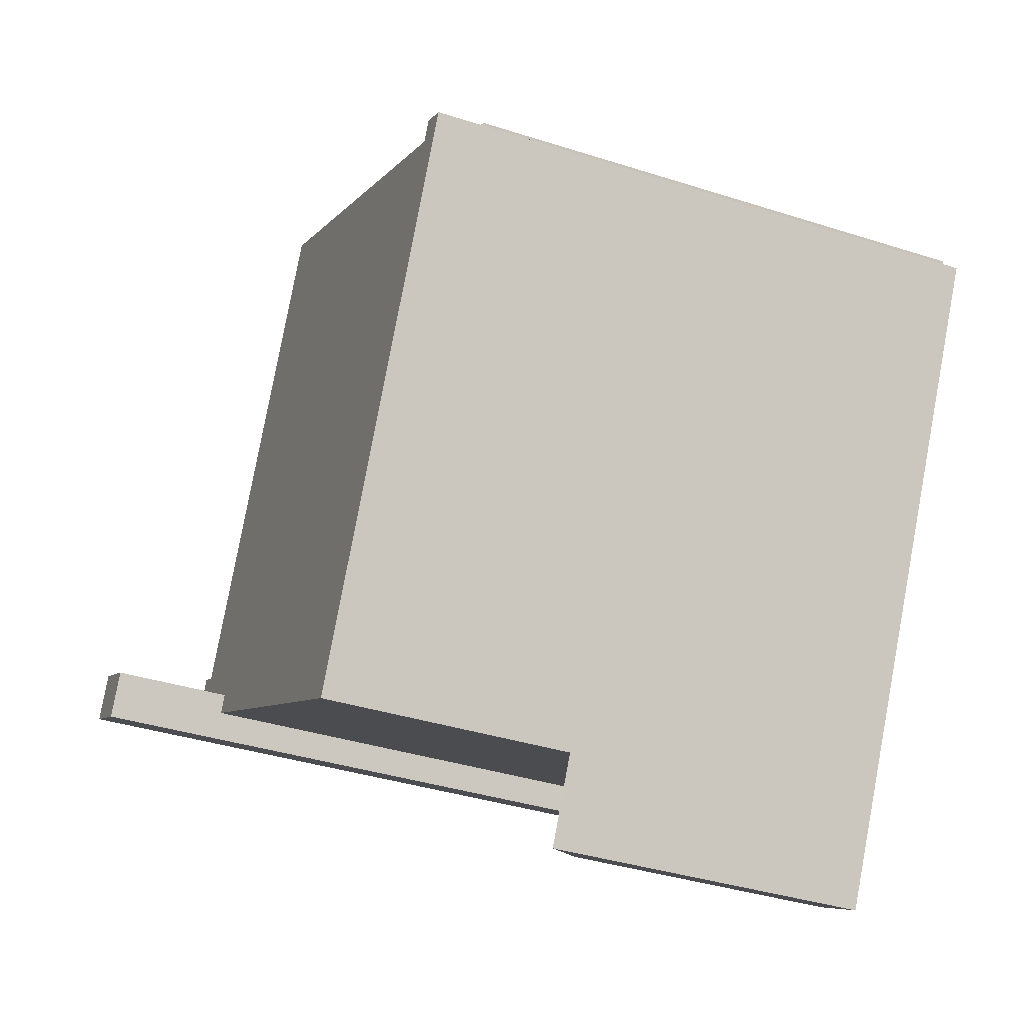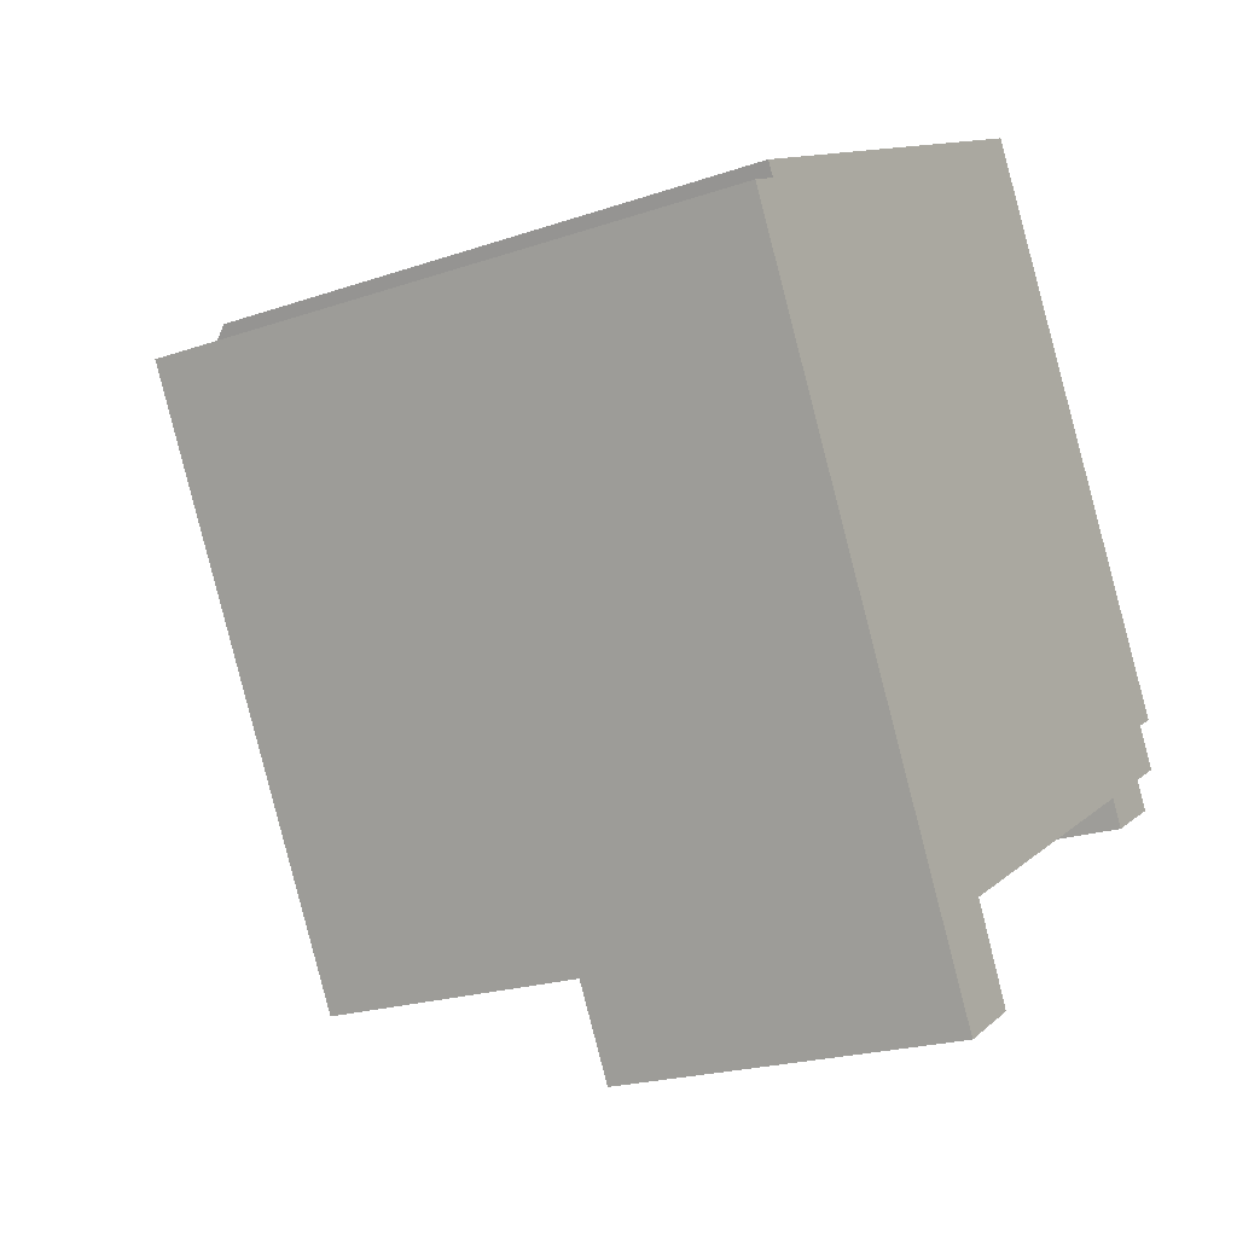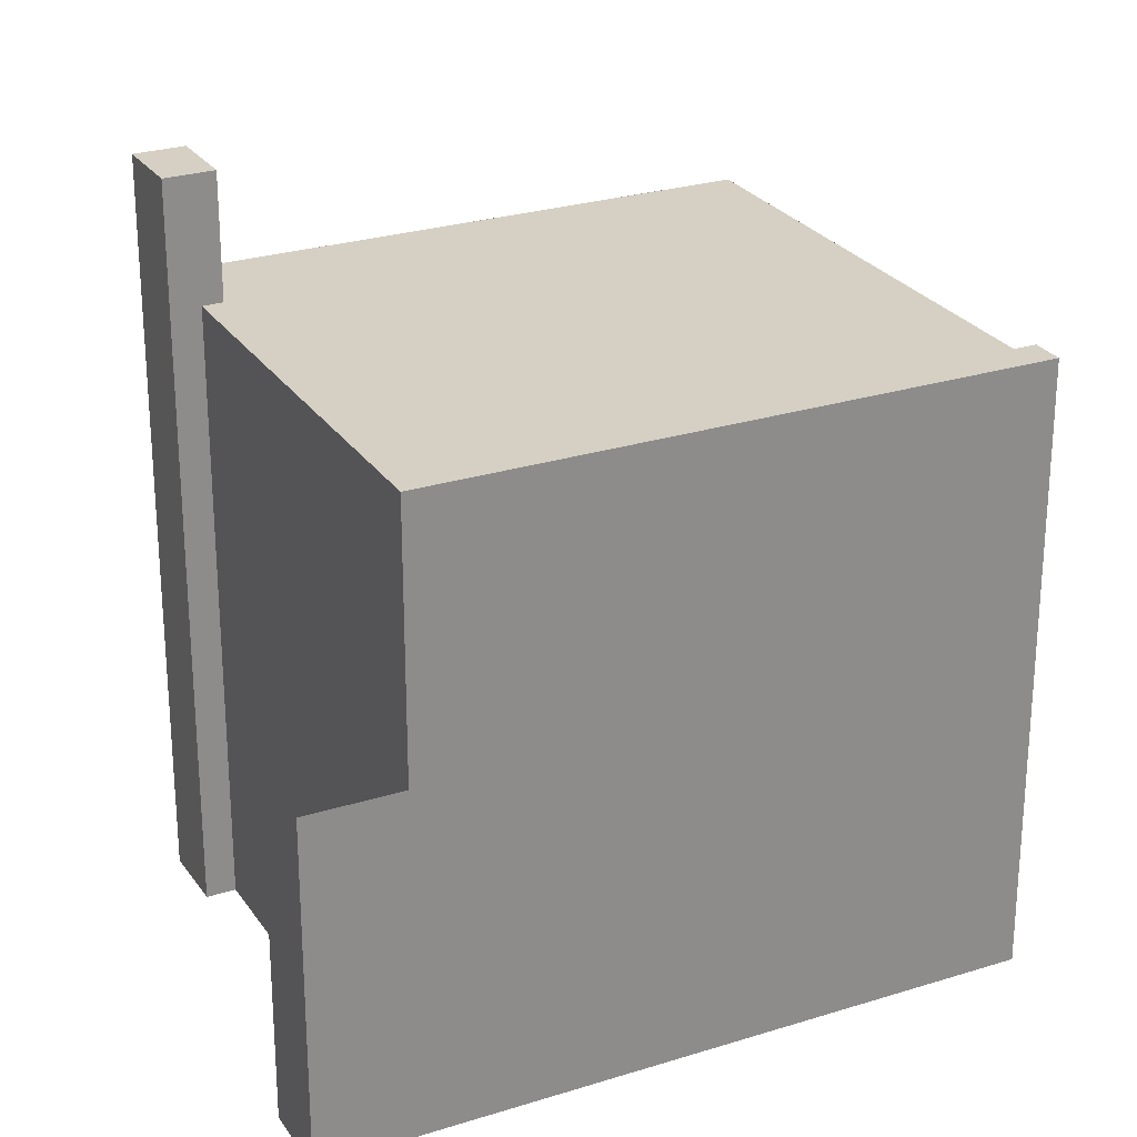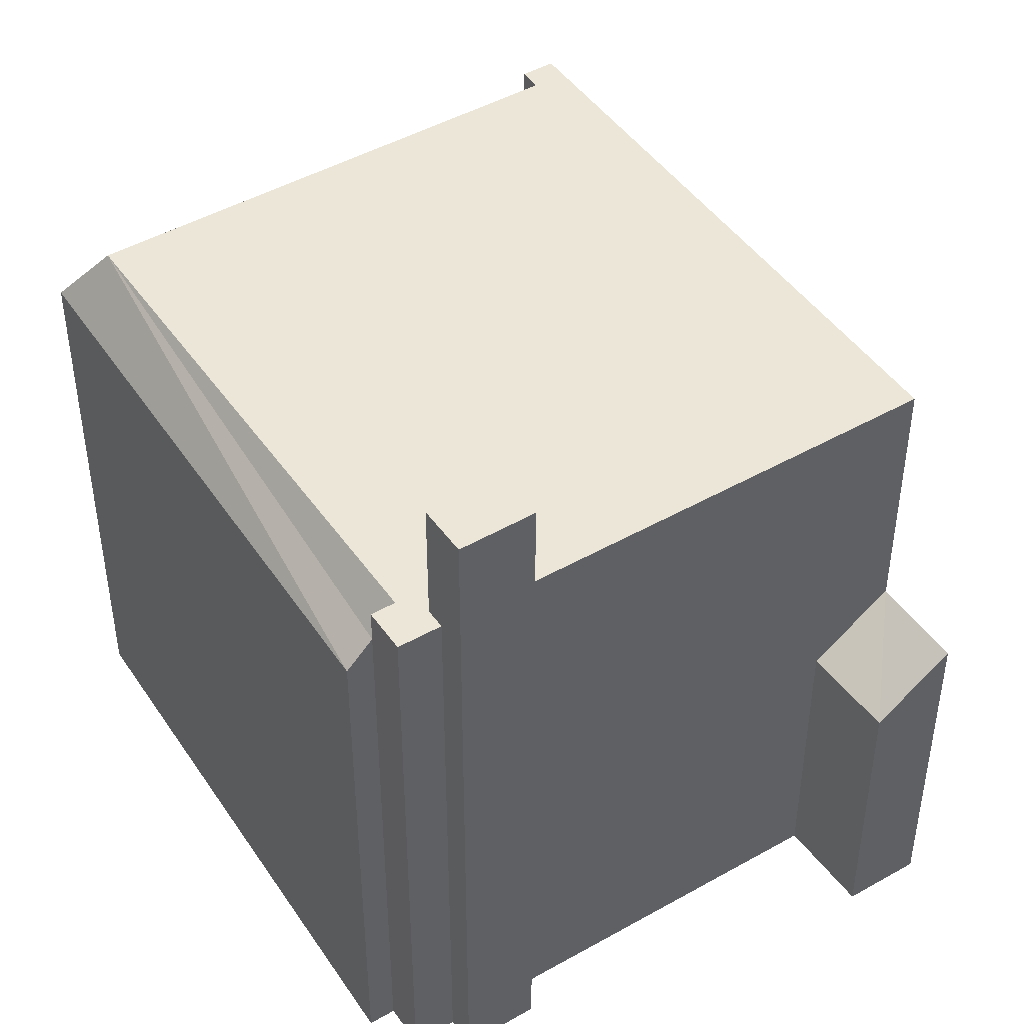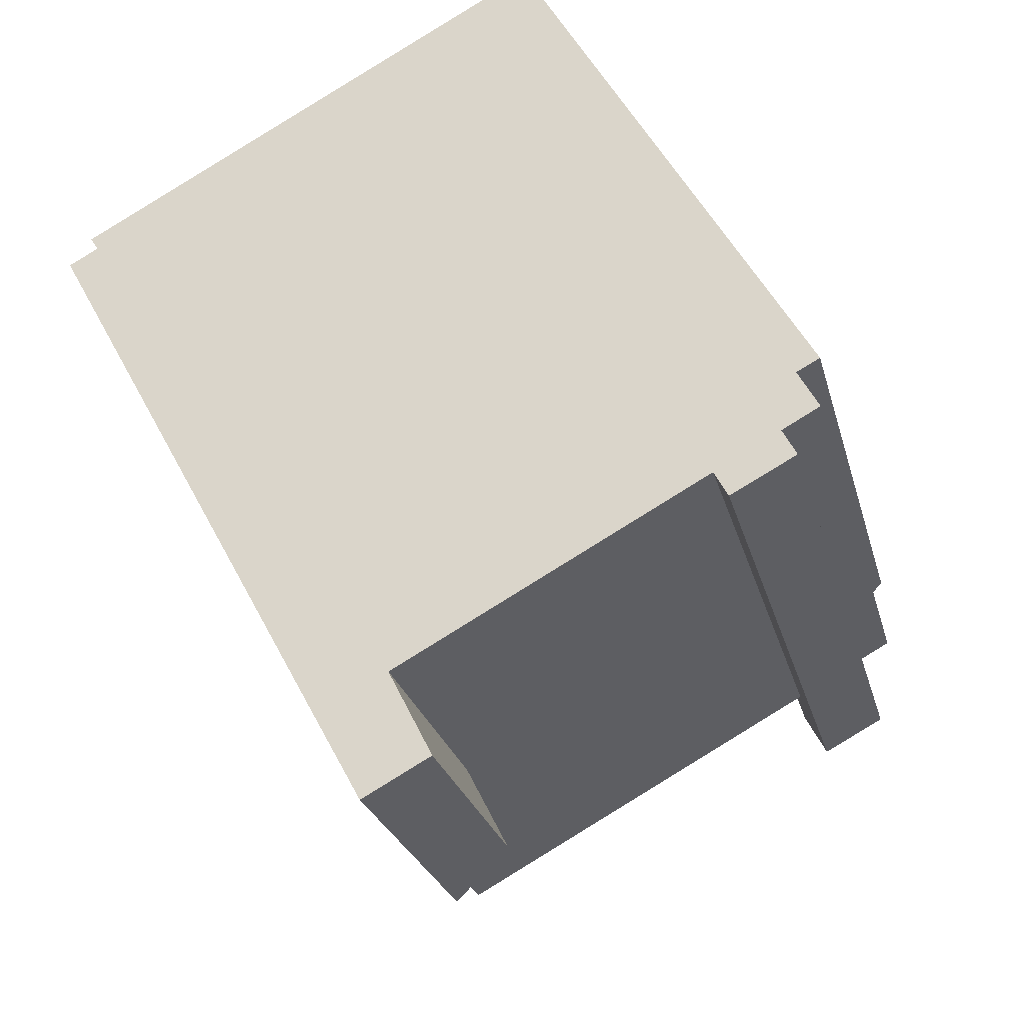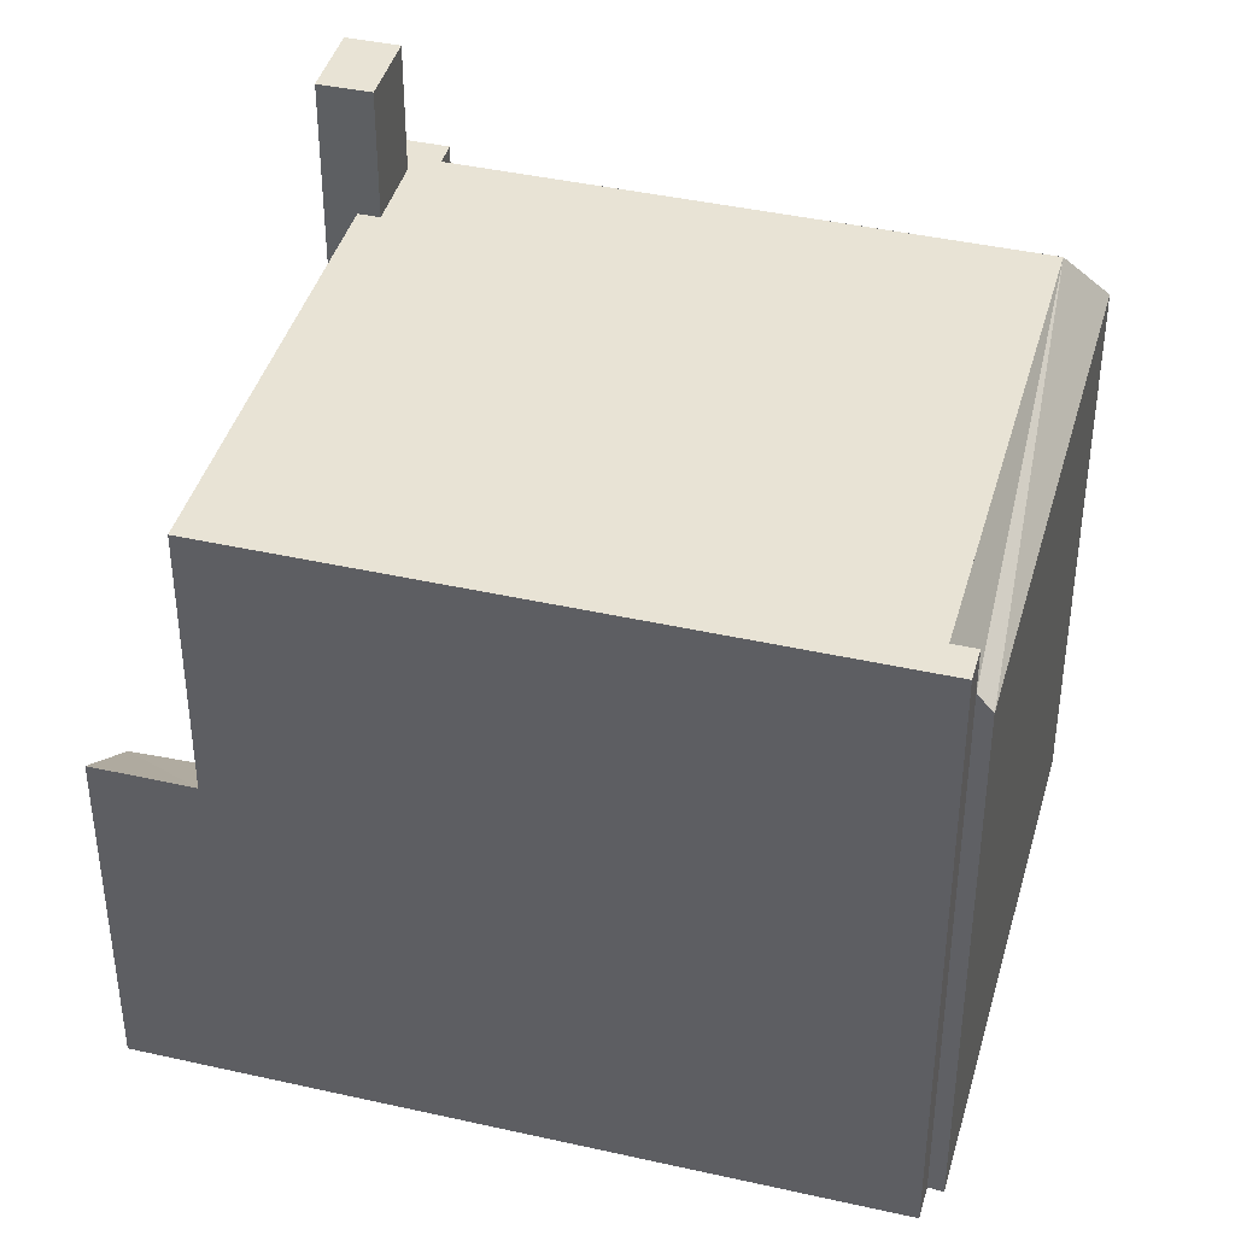
<metadata>
{"format":"obj","ext":"obj","renderer":"f3d","projection":"perspective","resolution":1024,"background":"white","views":[{"elev":-37.3,"azim":-112.4,"up":"+Z"},{"elev":-21.3,"azim":-58.6,"up":"+Z"},{"elev":26.2,"azim":-145.1,"up":"+Y"},{"elev":46.2,"azim":118.5,"up":"+Y"},{"elev":-25.3,"azim":13.9,"up":"+Z"},{"elev":41.3,"azim":-103.3,"up":"+Y"}]}
</metadata>
<code>
v -1.82 0.7186 -6.915
v -0.6032 -0.2254 -6.251
v 0.1498 -0.2254 -7.735
v -1.82 0.7186 -6.915
v 0.1498 -0.2254 -7.735
v -1.023 0.7186 -8.373
v 4.605 7.34 -3.007
v 5.741 7.34 -2.4
v 6.149 7.34 -3.163
v 5.012 7.34 -3.77
v -6.297 4.501 2.505
v 1.393 5.24 6.253
v -2.511 5.24 4.124
v -6.297 4.501 2.505
v -2.511 5.24 4.124
v -6.109 5.24 2.161
v -6.434 4.246 2.719
v 1.393 5.24 6.253
v -6.297 4.501 2.505
v -6.434 4.246 2.719
v 1.67 4.246 7.155
v 1.393 5.24 6.253
v 1.393 5.24 6.253
v 6.596 4.246 -1.464
v 6.196 4.688 -1.68
v 1.393 5.24 6.253
v 6.196 4.688 -1.68
v 5.83 5.24 -1.881
v 1.393 5.24 6.253
v 5.83 5.24 -1.881
v 5.83 5.24 -1.881
v 1.393 5.24 6.253
v 1.67 4.246 7.155
v 6.596 4.246 -1.464
v -6.109 5.24 2.161
v -0.6032 5.241 -6.251
v -1.82 5.242 -6.915
v 5.83 5.24 -1.881
v 6.559 5.24 -2.345
v 5.83 5.24 -1.881
v 5.83 5.24 -1.881
v 6.196 5.239 -1.68
v 6.559 5.24 -2.345
v -6.807 5.241 2.227
v -6.297 5.24 2.505
v -6.109 5.24 2.161
v -6.807 5.241 2.227
v -6.109 5.24 2.161
v -1.82 5.242 -6.915
v -6.109 5.24 2.161
v -2.511 5.24 4.124
v -0.6032 5.241 -6.251
v -2.511 5.24 4.124
v 1.393 5.239 6.253
v 5.83 5.24 -1.881
v -2.511 5.24 4.124
v 5.83 5.24 -1.881
v -0.6032 5.241 -6.251
v 4.605 5.24 -3.007
v 5.83 5.24 -1.881
v 5.741 5.24 -2.4
v 5.741 5.24 -2.4
v 5.83 5.24 -1.881
v 6.559 5.24 -2.345
v -0.6032 5.241 -6.251
v 5.83 5.24 -1.881
v 4.605 5.24 -3.007
v 5.741 5.24 -2.4
v 6.559 5.24 -2.345
v 5.903 5.24 -2.702
v -0.6032 5.241 -6.251
v 4.605 5.24 -3.007
v 4.772 5.24 -3.319
v -0.6032 -5.152 -6.251
v 0.1498 -5.152 -7.735
v 0.1498 -0.2254 -7.735
v -0.6032 -0.2254 -6.251
v -1.023 0.7186 -8.373
v 0.1498 -0.2254 -7.735
v 0.1498 -5.152 -7.735
v -1.023 -5.152 -8.373
v -1.82 0.7186 -6.915
v -1.023 0.7186 -8.373
v -1.023 -5.152 -8.373
v -1.82 -5.152 -6.915
v -6.807 5.241 2.227
v -1.82 0.7186 -6.915
v -1.82 -5.152 -6.915
v -6.807 -5.152 2.227
v -6.807 5.241 2.227
v -1.82 5.242 -6.915
v -1.82 0.7186 -6.915
v 4.605 5.24 -3.007
v 5.741 5.24 -2.4
v 5.741 7.34 -2.4
v 4.605 7.34 -3.007
v 5.903 5.24 -2.702
v 6.149 -5.152 -3.163
v 6.149 7.34 -3.163
v 5.741 7.34 -2.4
v 5.903 5.24 -2.702
v 6.149 7.34 -3.163
v 5.903 5.24 -2.702
v 5.903 -5.152 -2.702
v 6.149 -5.152 -3.163
v 5.741 7.34 -2.4
v 5.741 5.24 -2.4
v 5.903 5.24 -2.702
v 5.012 7.34 -3.77
v 6.149 7.34 -3.163
v 6.149 -5.152 -3.163
v 5.012 -5.152 -3.77
v 4.605 7.34 -3.007
v 4.772 5.24 -3.319
v 4.605 5.24 -3.007
v 4.605 7.34 -3.007
v 5.012 7.34 -3.77
v 4.772 5.24 -3.319
v 4.772 5.24 -3.319
v 5.012 -5.152 -3.77
v 4.772 -5.152 -3.319
v 4.772 5.24 -3.319
v 5.012 7.34 -3.77
v 5.012 -5.152 -3.77
v -6.434 4.246 2.719
v -6.366 -5.152 2.612
v -6.434 -5.152 2.719
v -6.366 -5.152 2.612
v -6.297 4.501 2.505
v -6.297 -5.152 2.505
v -6.434 4.246 2.719
v -6.297 4.501 2.505
v -6.366 -5.152 2.612
v -6.434 -5.152 2.719
v 1.67 -5.152 7.155
v 1.67 4.246 7.155
v -6.434 4.246 2.719
v -2.511 5.24 4.124
v 1.393 5.24 6.253
v 1.393 5.239 6.253
v 1.67 -5.152 7.155
v 6.596 -5.152 -1.464
v 6.596 4.246 -1.464
v 1.67 4.246 7.155
v 6.196 4.688 -1.68
v 6.396 -5.152 -1.572
v 6.196 -5.152 -1.68
v 6.396 -5.152 -1.572
v 6.596 4.246 -1.464
v 6.596 -5.152 -1.464
v 6.196 4.688 -1.68
v 6.596 4.246 -1.464
v 6.396 -5.152 -1.572
v 5.83 5.24 -1.881
v 5.83 5.24 -1.881
v 5.83 5.24 -1.881
v 1.393 5.239 6.253
v 1.393 5.24 6.253
v 5.83 5.24 -1.881
v 1.393 5.24 6.253
v 5.83 5.24 -1.881
v 5.83 5.24 -1.881
v 6.377 -5.152 -2.012
v 6.559 -5.152 -2.345
v 6.559 5.24 -2.345
v 6.196 5.239 -1.68
v 6.377 -5.152 -2.012
v 6.559 5.24 -2.345
v 6.196 5.239 -1.68
v 6.196 4.688 -1.68
v 6.377 -5.152 -2.012
v 6.196 4.688 -1.68
v 6.196 -5.152 -1.68
v 6.377 -5.152 -2.012
v -6.552 -5.152 2.366
v -6.297 4.501 2.505
v -6.297 5.24 2.505
v -6.552 -5.152 2.366
v -6.297 -5.152 2.505
v -6.297 4.501 2.505
v -6.807 5.241 2.227
v -6.807 -5.152 2.227
v -6.552 -5.152 2.366
v -6.807 5.241 2.227
v -6.552 -5.152 2.366
v -6.297 5.24 2.505
v -6.297 5.24 2.505
v -6.109 5.24 2.161
v -6.109 5.24 2.161
v -6.297 4.501 2.505
v -6.109 5.24 2.161
v -6.297 5.24 2.505
v -6.109 5.24 2.161
v -2.511 5.24 4.124
v -6.109 5.24 2.161
v 5.83 5.24 -1.881
v 6.196 4.688 -1.68
v 6.196 5.239 -1.68
v 5.903 5.24 -2.702
v 6.559 5.24 -2.345
v 6.559 -5.152 -2.345
v 5.903 -5.152 -2.702
v -0.6032 5.241 -6.251
v 4.772 5.24 -3.319
v -0.6032 -0.2254 -6.251
v -0.6032 -0.2254 -6.251
v 4.772 -5.152 -3.319
v -0.6032 -5.152 -6.251
v -0.6032 -0.2254 -6.251
v 4.772 5.24 -3.319
v 4.772 -5.152 -3.319
v -1.82 5.242 -6.915
v -0.6032 5.241 -6.251
v -0.6032 -0.2254 -6.251
v -1.82 0.7186 -6.915
v 0.1498 -5.152 -7.735
v -0.6032 -5.152 -6.251
v 4.772 -5.152 -3.319
v 5.012 -5.152 -3.77
v 6.149 -5.152 -3.163
v 5.903 -5.152 -2.702
v 6.559 -5.152 -2.345
v 6.377 -5.152 -2.012
v 6.196 -5.152 -1.68
v 6.396 -5.152 -1.572
v 6.596 -5.152 -1.464
v 1.67 -5.152 7.155
v -6.434 -5.152 2.719
v -6.366 -5.152 2.612
v -6.297 -5.152 2.505
v -6.552 -5.152 2.366
v -6.807 -5.152 2.227
v -1.82 -5.152 -6.915
v -1.023 -5.152 -8.373
g CDNNDG01_0001340
f 1 2 3
f 4 5 6
f 7 9 10
f 7 8 9
f 11 12 13
f 14 15 16
f 17 18 19
f 20 21 22
f 23 24 25
f 26 27 28
f 29 30 31
f 32 33 34
f 35 36 37
f 38 39 40
f 41 42 43
f 44 45 46
f 47 48 49
f 50 51 52
f 53 54 55
f 56 57 58
f 59 60 61
f 62 63 64
f 65 66 67
f 68 69 70
f 71 72 73
f 74 76 77
f 74 75 76
f 79 80 81
f 78 79 81
f 82 84 85
f 82 83 84
f 87 88 89
f 86 87 89
f 90 91 92
f 96 93 95
f 95 93 94
f 97 98 99
f 100 101 102
f 103 104 105
f 106 107 108
f 111 109 110
f 109 111 112
f 113 114 115
f 116 117 118
f 119 120 121
f 122 123 124
f 125 126 127
f 128 129 130
f 131 132 133
f 134 136 137
f 136 134 135
f 138 139 140
f 144 141 143
f 142 143 141
f 145 146 147
f 148 149 150
f 151 152 153
f 154 155 156
f 157 158 159
f 160 161 162
f 163 164 165
f 166 167 168
f 169 170 171
f 172 173 174
f 175 176 177
f 178 179 180
f 181 182 183
f 184 185 186
f 187 188 189
f 190 191 192
f 193 194 195
f 196 197 198
f 201 202 200
f 199 200 202
f 203 204 205
f 206 207 208
f 209 210 211
f 215 212 213
f 214 215 213
f 216 233 234
f 231 232 233
f 216 217 233
f 220 218 219
f 217 218 230
f 230 231 233
f 218 220 221
f 218 221 224
f 221 222 223
f 221 223 224
f 233 217 230
f 227 224 225
f 227 225 226
f 227 229 230
f 218 224 227
f 218 227 230
f 227 228 229

</code>
